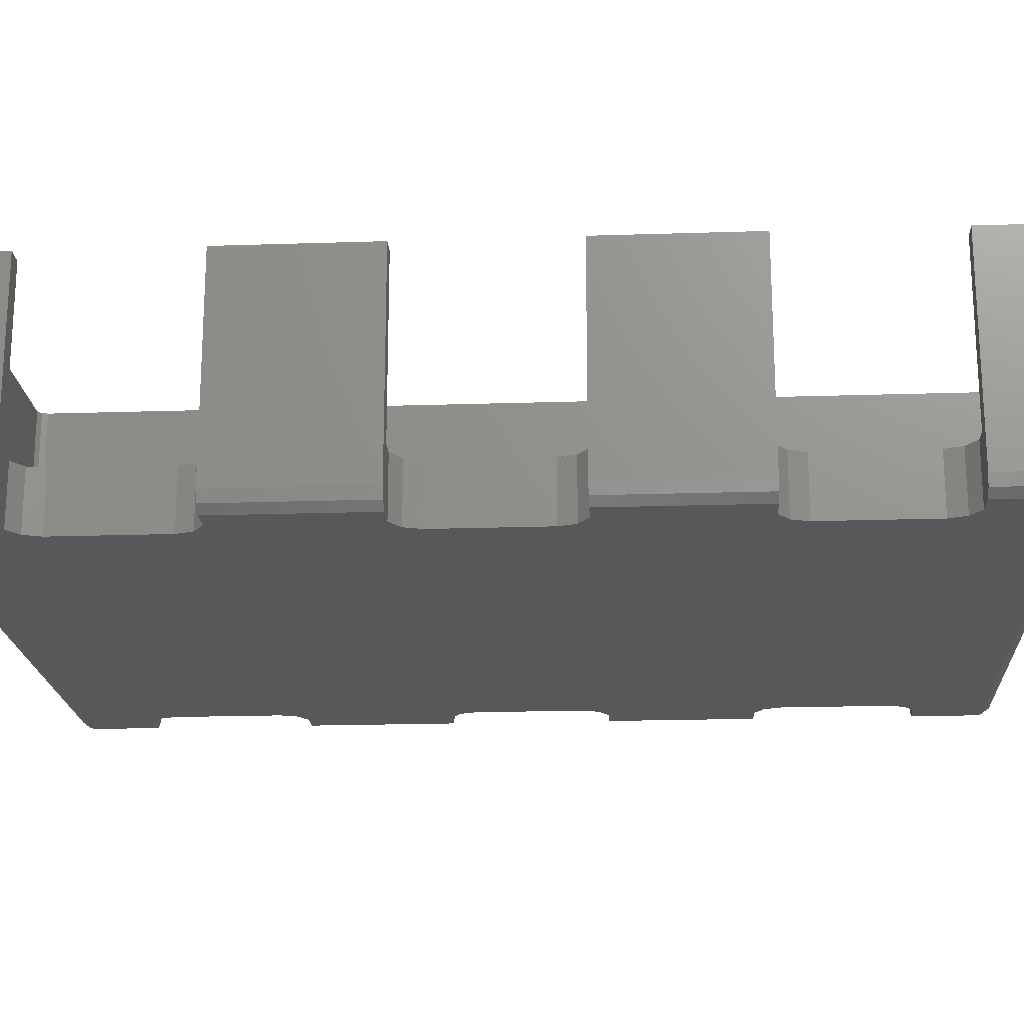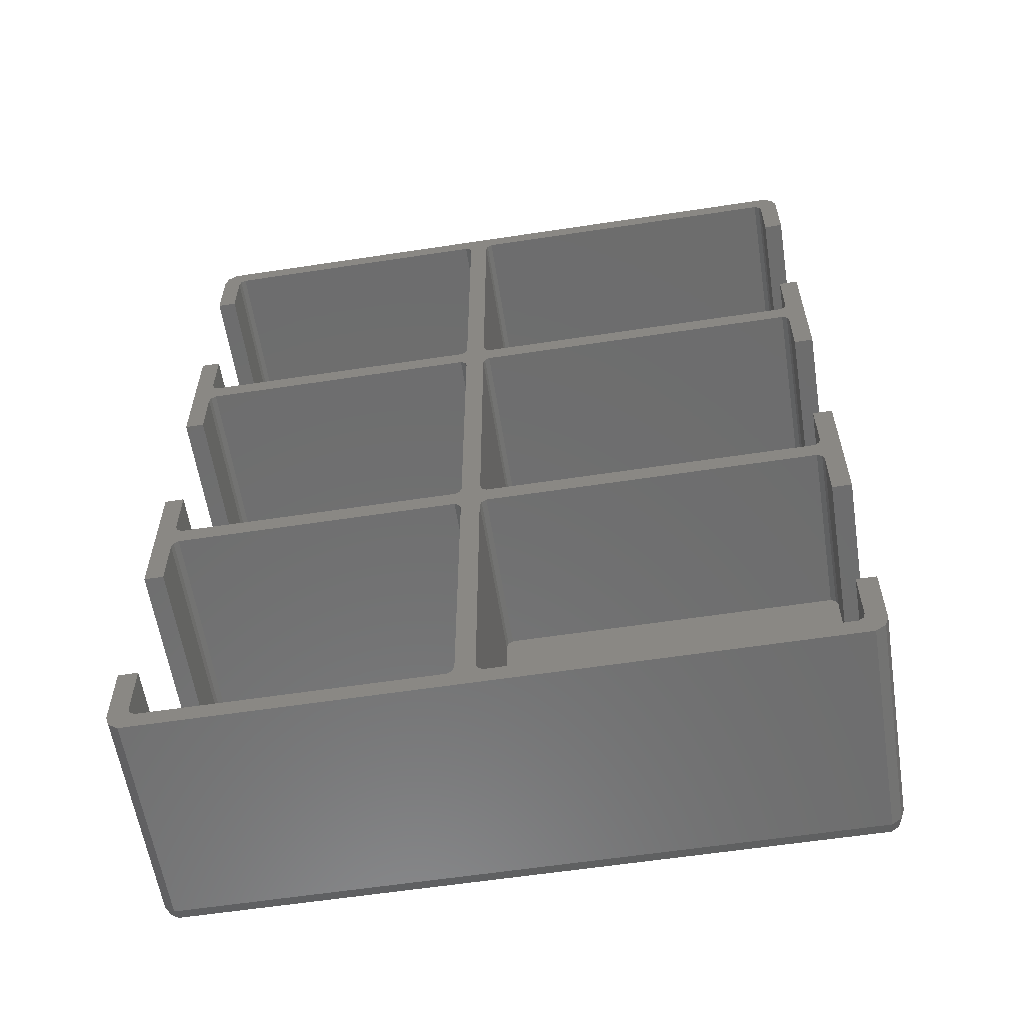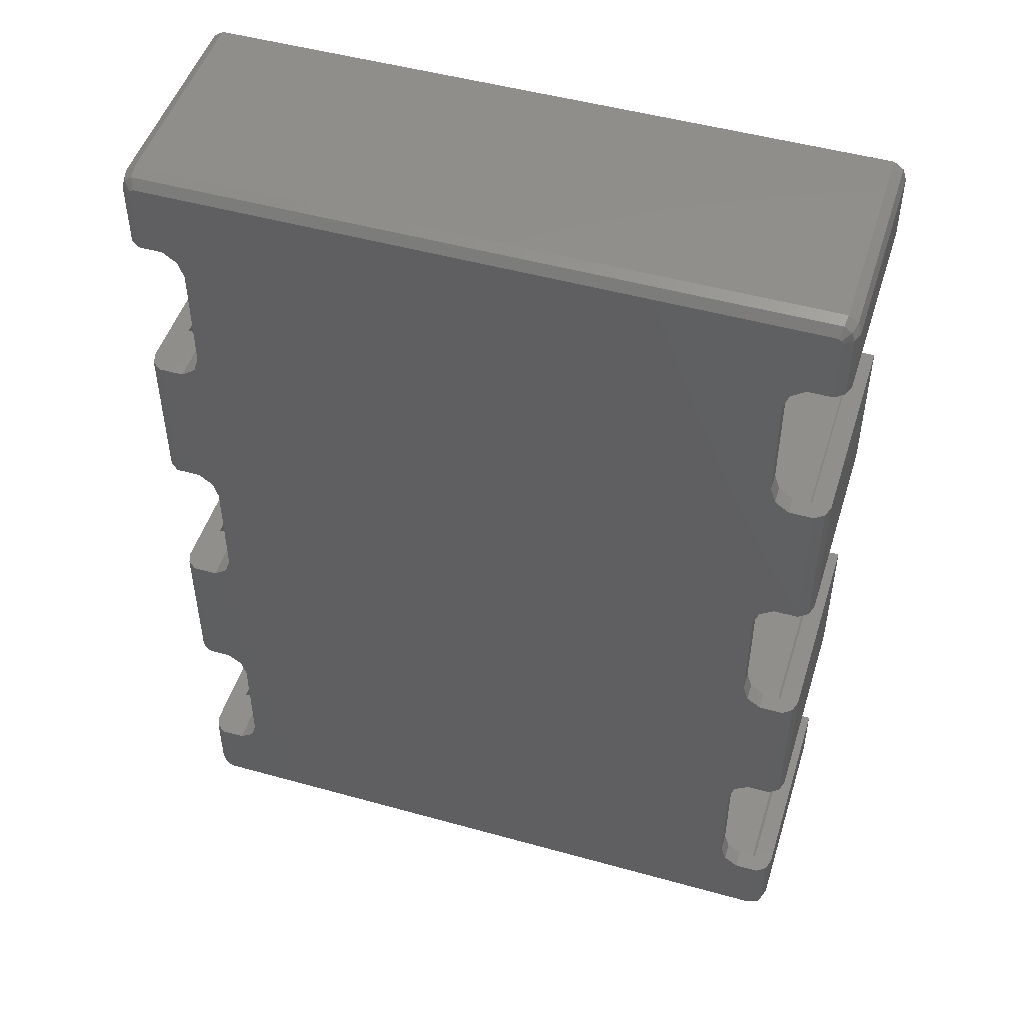
<metadata>
{"format":"stl","ext":"stl","renderer":"f3d","projection":"perspective","resolution":1024,"background":"white","views":[{"elev":-19.5,"azim":93.5,"up":"+Z"},{"elev":-59.3,"azim":8.9,"up":"+Y"},{"elev":49.0,"azim":-162.8,"up":"+Y"}]}
</metadata>
<code>
# stl→obj: 336 verts, 668 faces
v 35.69 32.95 6.4
v 70.31 32.95 24.5
v 35.69 32.95 24.5
v 70.31 32.95 6.4
v 35 32 24.5
v 35.19 32.59 6.4
v 35.19 32.59 24.5
v 35 32 6.4
v 71 32 6.4
v 70.81 32.59 6.4
v 69.07 26.1 6.4
v 71 26.1 6.4
v 67.57 25.01 6.4
v 67 23.25 6.4
v 69.07 8.897 6.4
v 71 3 6.4
v 71 8.897 6.4
v 70.31 2.049 6.4
v 70.81 2.412 6.4
v 67.57 9.987 6.4
v 67 11.75 6.4
v 35 3 6.4
v 35.69 2.049 6.4
v 35.19 2.412 6.4
v 70.81 32.59 24.5
v 71 32 24.5
v 71 3 24.5
v 70.81 2.412 24.5
v 35 3 24.5
v 71 8.897 24.5
v 71 26.1 24.5
v 35.19 2.412 24.5
v 35.69 2.049 24.5
v 70.31 2.049 24.5
v 73 26.1 2
v 69.07 26.1 0.09789
v 71.62 26.1 0.09789
v 72.62 26.1 0.8244
v 73 26.1 24.5
v 67.57 25.01 0.09789
v 67 23.25 0.09789
v 73 8.897 24.5
v 73 8.897 2
v 71.62 8.897 0.09789
v 72.62 8.897 0.8244
v 69.07 8.897 0.09789
v 67 11.75 0.09789
v 67.57 9.987 0.09789
v 2.691 32.95 2
v 32.31 32.95 24.5
v 2.691 32.95 24.5
v 32.31 32.95 2
v 2 32 24.5
v 2.191 32.59 2
v 2.191 32.59 24.5
v 2 32 2
v 33 32 2
v 32.81 32.59 2
v 6 23.25 2
v 33 3 2
v 6 11.75 2
v 32.31 2.049 2
v 5.427 25.01 2
v 3.927 26.1 2
v 2 26.1 2
v 32.81 2.412 2
v 5.427 9.987 2
v 2.691 2.049 2
v 3.927 8.897 2
v 2 3 2
v 2 8.897 2
v 2.191 2.412 2
v 32.81 32.59 24.5
v 33 32 24.5
v 33 3 24.5
v 32.81 2.412 24.5
v 2 26.1 24.5
v 2 3 24.5
v 2 8.897 24.5
v 2.191 2.412 24.5
v 2.691 2.049 24.5
v 32.31 2.049 24.5
v 0 26.1 2
v 0 26.1 24.5
v 0.382 26.1 0.8244
v 1.382 26.1 0.09789
v 3.927 26.1 0.09789
v 5.427 25.01 0.09789
v 3.927 8.897 0.09789
v 0.382 8.897 0.8244
v 0 8.897 2
v 1.382 8.897 0.09789
v 0 8.897 24.5
v 5.427 9.987 0.09789
v 6 11.75 0.09789
v 6 23.25 0.09789
v 35.69 65.95 6.4
v 70.31 65.95 24.5
v 35.69 65.95 24.5
v 70.31 65.95 6.4
v 35 65 24.5
v 35.19 65.59 6.4
v 35.19 65.59 24.5
v 35 65 6.4
v 71 65 6.4
v 70.81 65.59 6.4
v 69.07 59.1 6.4
v 71 59.1 6.4
v 67.57 58.01 6.4
v 67 56.25 6.4
v 69.07 41.9 6.4
v 71 36 6.4
v 71 41.9 6.4
v 70.31 35.05 6.4
v 70.81 35.41 6.4
v 67.57 42.99 6.4
v 67 44.75 6.4
v 35 36 6.4
v 35.69 35.05 6.4
v 35.19 35.41 6.4
v 70.81 65.59 24.5
v 71 65 24.5
v 71 36 24.5
v 70.81 35.41 24.5
v 35 36 24.5
v 71 41.9 24.5
v 71 59.1 24.5
v 35.19 35.41 24.5
v 35.69 35.05 24.5
v 70.31 35.05 24.5
v 73 59.1 2
v 69.07 59.1 0.09789
v 71.62 59.1 0.09789
v 72.62 59.1 0.8244
v 73 59.1 24.5
v 67.57 58.01 0.09789
v 67 56.25 0.09789
v 73 41.9 24.5
v 73 41.9 2
v 71.62 41.9 0.09789
v 72.62 41.9 0.8244
v 69.07 41.9 0.09789
v 67 44.75 0.09789
v 67.57 42.99 0.09789
v 2.691 65.95 2
v 32.31 65.95 24.5
v 2.691 65.95 24.5
v 32.31 65.95 2
v 2 65 24.5
v 2.191 65.59 2
v 2.191 65.59 24.5
v 2 65 2
v 33 65 2
v 32.81 65.59 2
v 6 56.25 2
v 33 36 2
v 6 44.75 2
v 32.31 35.05 2
v 5.427 58.01 2
v 3.927 59.1 2
v 2 59.1 2
v 32.81 35.41 2
v 5.427 42.99 2
v 2.691 35.05 2
v 3.927 41.9 2
v 2 36 2
v 2 41.9 2
v 2.191 35.41 2
v 32.81 65.59 24.5
v 33 65 24.5
v 33 36 24.5
v 32.81 35.41 24.5
v 2 59.1 24.5
v 2 36 24.5
v 2 41.9 24.5
v 2.191 35.41 24.5
v 2.691 35.05 24.5
v 32.31 35.05 24.5
v 0 59.1 2
v 0 59.1 24.5
v 0.382 59.1 0.8244
v 1.382 59.1 0.09789
v 3.927 59.1 0.09789
v 5.427 58.01 0.09789
v 3.927 41.9 0.09789
v 0.382 41.9 0.8244
v 0 41.9 2
v 1.382 41.9 0.09789
v 0 41.9 24.5
v 5.427 42.99 0.09789
v 6 44.75 0.09789
v 6 56.25 0.09789
v 35.69 98.95 6.4
v 70.31 98.95 24.5
v 35.69 98.95 24.5
v 70.31 98.95 6.4
v 35 98 24.5
v 35.19 98.59 6.4
v 35.19 98.59 24.5
v 35 98 6.4
v 71 98 6.4
v 70.81 98.59 6.4
v 69.07 92.1 6.4
v 71 92.1 6.4
v 67.57 91.01 6.4
v 67 89.25 6.4
v 69.07 74.9 6.4
v 71 69 6.4
v 71 74.9 6.4
v 70.31 68.05 6.4
v 70.81 68.41 6.4
v 67.57 75.99 6.4
v 67 77.75 6.4
v 35 69 6.4
v 35.69 68.05 6.4
v 35.19 68.41 6.4
v 70.81 98.59 24.5
v 71 98 24.5
v 71 69 24.5
v 70.81 68.41 24.5
v 35 69 24.5
v 71 74.9 24.5
v 71 92.1 24.5
v 35.19 68.41 24.5
v 35.69 68.05 24.5
v 70.31 68.05 24.5
v 73 92.1 2
v 69.07 92.1 0.09789
v 71.62 92.1 0.09789
v 72.62 92.1 0.8244
v 73 92.1 24.5
v 67.57 91.01 0.09789
v 67 89.25 0.09789
v 73 74.9 24.5
v 73 74.9 2
v 71.62 74.9 0.09789
v 72.62 74.9 0.8244
v 69.07 74.9 0.09789
v 67 77.75 0.09789
v 67.57 75.99 0.09789
v 2.691 98.95 2
v 32.31 98.95 24.5
v 2.691 98.95 24.5
v 32.31 98.95 2
v 2 98 24.5
v 2.191 98.59 2
v 2.191 98.59 24.5
v 2 98 2
v 33 98 2
v 32.81 98.59 2
v 6 89.25 2
v 33 69 2
v 6 77.75 2
v 32.31 68.05 2
v 5.427 91.01 2
v 3.927 92.1 2
v 2 92.1 2
v 32.81 68.41 2
v 5.427 75.99 2
v 2.691 68.05 2
v 3.927 74.9 2
v 2 69 2
v 2 74.9 2
v 2.191 68.41 2
v 32.81 98.59 24.5
v 33 98 24.5
v 33 69 24.5
v 32.81 68.41 24.5
v 2 92.1 24.5
v 2 69 24.5
v 2 74.9 24.5
v 2.191 68.41 24.5
v 2.691 68.05 24.5
v 32.31 68.05 24.5
v 0 92.1 2
v 0 92.1 24.5
v 0.382 92.1 0.8244
v 1.382 92.1 0.09789
v 3.927 92.1 0.09789
v 5.427 91.01 0.09789
v 3.927 74.9 0.09789
v 0.382 74.9 0.8244
v 0 74.9 2
v 1.382 74.9 0.09789
v 0 74.9 24.5
v 5.427 75.99 0.09789
v 6 77.75 0.09789
v 6 89.25 0.09789
v 72.62 99 0.8244
v 71.62 99 0.09789
v 71.62 2 0.09789
v 72.62 2 0.8244
v 0 2 2
v 0 2 24.5
v 0 99 24.5
v 0 99 2
v 72.31 99.95 0.8244
v 71.62 100.9 2
v 72.62 100.2 2
v 73 2 24.5
v 73 2 2
v 73 99 2
v 73 99 24.5
v 72.62 0.8244 24.5
v 72.62 0.8244 2
v 72.31 1.049 0.8244
v 71.5 1.637 0.09789
v 71.5 99.36 0.09789
v 71.19 99.59 0.09789
v 72.62 100.2 24.5
v 1.5 0.4612 0.8244
v 71.62 0.09789 2
v 1.382 0.09789 2
v 71.5 0.4612 0.8244
v 0.691 1.049 0.8244
v 0.382 0.8244 24.5
v 1.382 0.09789 24.5
v 71.62 100.9 24.5
v 1.382 100.9 24.5
v 0.382 100.2 24.5
v 71.62 0.09789 24.5
v 71.5 100.5 0.8244
v 1.382 100.9 2
v 1.5 100.5 0.8244
v 71.19 1.412 0.09789
v 0.382 0.8244 2
v 0.691 99.95 0.8244
v 0.382 100.2 2
v 1.382 99 0.09789
v 1.5 99.36 0.09789
v 1.809 99.59 0.09789
v 0.382 99 0.8244
v 0.382 2 0.8244
v 1.382 2 0.09789
v 1.809 1.412 0.09789
v 1.5 1.637 0.09789
f 1 2 3
f 2 1 4
f 5 6 7
f 6 5 8
f 6 3 7
f 3 6 1
f 4 9 10
f 9 4 11
f 9 11 12
f 4 13 11
f 8 14 1
f 13 1 14
f 1 13 4
f 15 16 17
f 18 16 15
f 16 18 19
f 20 18 15
f 14 8 21
f 22 21 8
f 23 21 22
f 8 1 6
f 21 23 20
f 20 23 18
f 23 22 24
f 9 25 10
f 25 9 26
f 19 27 16
f 27 19 28
f 4 25 2
f 25 4 10
f 29 8 5
f 8 29 22
f 16 30 17
f 30 16 27
f 12 26 9
f 26 12 31
f 23 32 33
f 32 23 24
f 19 34 28
f 34 19 18
f 32 22 29
f 22 32 24
f 18 33 34
f 33 18 23
f 11 35 12
f 36 35 11
f 37 35 36
f 35 37 38
f 12 39 31
f 39 12 35
f 14 40 13
f 40 14 41
f 40 11 13
f 11 40 36
f 42 17 30
f 43 17 42
f 43 15 17
f 44 43 45
f 43 44 46
f 43 46 15
f 21 41 14
f 41 21 47
f 20 47 21
f 47 20 48
f 46 20 15
f 20 46 48
f 49 50 51
f 50 49 52
f 53 54 55
f 54 53 56
f 54 51 55
f 51 54 49
f 52 57 58
f 57 59 60
f 57 52 59
f 61 60 59
f 62 60 61
f 52 63 59
f 49 63 52
f 63 49 64
f 56 49 54
f 49 56 64
f 64 56 65
f 60 62 66
f 67 62 61
f 68 67 69
f 67 68 62
f 70 68 69
f 70 69 71
f 68 70 72
f 57 73 58
f 73 57 74
f 66 75 60
f 75 66 76
f 52 73 50
f 73 52 58
f 77 56 53
f 56 77 65
f 78 71 79
f 71 78 70
f 60 74 57
f 74 60 75
f 68 80 81
f 80 68 72
f 66 82 76
f 82 66 62
f 80 70 78
f 70 80 72
f 62 81 82
f 81 62 68
f 83 77 84
f 83 65 77
f 85 65 83
f 86 65 85
f 87 65 86
f 65 87 64
f 87 63 64
f 63 87 88
f 89 71 69
f 71 90 91
f 71 89 92
f 71 92 90
f 71 93 79
f 93 71 91
f 94 61 95
f 61 94 67
f 96 63 88
f 63 96 59
f 94 69 67
f 69 94 89
f 95 59 96
f 59 95 61
f 97 98 99
f 98 97 100
f 101 102 103
f 102 101 104
f 102 99 103
f 99 102 97
f 100 105 106
f 105 100 107
f 105 107 108
f 100 109 107
f 104 110 97
f 109 97 110
f 97 109 100
f 111 112 113
f 114 112 111
f 112 114 115
f 116 114 111
f 110 104 117
f 118 117 104
f 119 117 118
f 104 97 102
f 117 119 116
f 116 119 114
f 119 118 120
f 105 121 106
f 121 105 122
f 115 123 112
f 123 115 124
f 100 121 98
f 121 100 106
f 125 104 101
f 104 125 118
f 112 126 113
f 126 112 123
f 108 122 105
f 122 108 127
f 119 128 129
f 128 119 120
f 115 130 124
f 130 115 114
f 128 118 125
f 118 128 120
f 114 129 130
f 129 114 119
f 107 131 108
f 132 131 107
f 133 131 132
f 131 133 134
f 108 135 127
f 135 108 131
f 110 136 109
f 136 110 137
f 136 107 109
f 107 136 132
f 138 113 126
f 139 113 138
f 139 111 113
f 140 139 141
f 139 140 142
f 139 142 111
f 117 137 110
f 137 117 143
f 116 143 117
f 143 116 144
f 142 116 111
f 116 142 144
f 145 146 147
f 146 145 148
f 149 150 151
f 150 149 152
f 150 147 151
f 147 150 145
f 148 153 154
f 153 155 156
f 153 148 155
f 157 156 155
f 158 156 157
f 148 159 155
f 145 159 148
f 159 145 160
f 152 145 150
f 145 152 160
f 160 152 161
f 156 158 162
f 163 158 157
f 164 163 165
f 163 164 158
f 166 164 165
f 166 165 167
f 164 166 168
f 153 169 154
f 169 153 170
f 162 171 156
f 171 162 172
f 148 169 146
f 169 148 154
f 173 152 149
f 152 173 161
f 174 167 175
f 167 174 166
f 156 170 153
f 170 156 171
f 164 176 177
f 176 164 168
f 162 178 172
f 178 162 158
f 176 166 174
f 166 176 168
f 158 177 178
f 177 158 164
f 179 173 180
f 179 161 173
f 181 161 179
f 182 161 181
f 183 161 182
f 161 183 160
f 183 159 160
f 159 183 184
f 185 167 165
f 167 186 187
f 167 185 188
f 167 188 186
f 167 189 175
f 189 167 187
f 190 157 191
f 157 190 163
f 192 159 184
f 159 192 155
f 190 165 163
f 165 190 185
f 191 155 192
f 155 191 157
f 193 194 195
f 194 193 196
f 197 198 199
f 198 197 200
f 198 195 199
f 195 198 193
f 196 201 202
f 201 196 203
f 201 203 204
f 196 205 203
f 200 206 193
f 205 193 206
f 193 205 196
f 207 208 209
f 210 208 207
f 208 210 211
f 212 210 207
f 206 200 213
f 214 213 200
f 215 213 214
f 200 193 198
f 213 215 212
f 212 215 210
f 215 214 216
f 201 217 202
f 217 201 218
f 211 219 208
f 219 211 220
f 196 217 194
f 217 196 202
f 221 200 197
f 200 221 214
f 208 222 209
f 222 208 219
f 204 218 201
f 218 204 223
f 215 224 225
f 224 215 216
f 211 226 220
f 226 211 210
f 224 214 221
f 214 224 216
f 210 225 226
f 225 210 215
f 203 227 204
f 228 227 203
f 229 227 228
f 227 229 230
f 204 231 223
f 231 204 227
f 206 232 205
f 232 206 233
f 232 203 205
f 203 232 228
f 234 209 222
f 235 209 234
f 235 207 209
f 236 235 237
f 235 236 238
f 235 238 207
f 213 233 206
f 233 213 239
f 212 239 213
f 239 212 240
f 238 212 207
f 212 238 240
f 241 242 243
f 242 241 244
f 245 246 247
f 246 245 248
f 246 243 247
f 243 246 241
f 244 249 250
f 249 251 252
f 249 244 251
f 253 252 251
f 254 252 253
f 244 255 251
f 241 255 244
f 255 241 256
f 248 241 246
f 241 248 256
f 256 248 257
f 252 254 258
f 259 254 253
f 260 259 261
f 259 260 254
f 262 260 261
f 262 261 263
f 260 262 264
f 249 265 250
f 265 249 266
f 258 267 252
f 267 258 268
f 244 265 242
f 265 244 250
f 269 248 245
f 248 269 257
f 270 263 271
f 263 270 262
f 252 266 249
f 266 252 267
f 260 272 273
f 272 260 264
f 258 274 268
f 274 258 254
f 272 262 270
f 262 272 264
f 254 273 274
f 273 254 260
f 275 269 276
f 275 257 269
f 277 257 275
f 278 257 277
f 279 257 278
f 257 279 256
f 279 255 256
f 255 279 280
f 281 263 261
f 263 282 283
f 263 281 284
f 263 284 282
f 263 285 271
f 285 263 283
f 286 253 287
f 253 286 259
f 288 255 280
f 255 288 251
f 286 261 259
f 261 286 281
f 287 251 288
f 251 287 253
f 229 289 230
f 289 229 290
f 291 45 292
f 45 291 44
f 37 141 38
f 141 37 140
f 133 237 134
f 237 133 236
f 293 93 91
f 93 293 294
f 275 295 296
f 295 275 276
f 83 189 187
f 189 83 84
f 179 285 283
f 285 179 180
f 297 298 299
f 300 43 42
f 43 300 301
f 231 302 303
f 302 231 227
f 39 139 138
f 139 39 35
f 135 235 234
f 235 135 131
f 304 301 300
f 301 304 305
f 306 307 291
f 301 45 43
f 45 301 292
f 227 289 302
f 289 227 230
f 35 141 139
f 141 35 38
f 131 237 235
f 237 131 134
f 308 309 297
f 303 299 310
f 299 303 302
f 311 312 313
f 312 311 314
f 313 315 311
f 306 291 292
f 301 306 292
f 305 306 301
f 93 78 79
f 316 78 294
f 78 93 294
f 78 316 317
f 189 174 175
f 174 189 53
f 84 53 189
f 53 84 77
f 285 270 271
f 270 285 149
f 180 149 285
f 149 180 173
f 7 74 5
f 7 73 74
f 178 73 172
f 178 50 73
f 177 50 178
f 177 51 50
f 176 51 177
f 176 55 51
f 174 55 176
f 55 174 53
f 103 170 101
f 103 169 170
f 274 169 268
f 274 146 169
f 273 146 274
f 273 147 146
f 272 147 273
f 272 151 147
f 270 151 272
f 151 270 149
f 303 217 218
f 318 194 217
f 318 195 194
f 267 221 197
f 268 221 267
f 101 170 125
f 171 125 170
f 267 197 266
f 199 266 197
f 265 199 195
f 199 265 266
f 195 242 265
f 318 242 195
f 319 242 318
f 242 319 243
f 319 247 243
f 320 247 319
f 295 247 320
f 247 295 245
f 276 245 295
f 245 276 269
f 217 303 310
f 217 310 318
f 303 218 231
f 231 218 223
f 220 122 219
f 220 121 122
f 226 121 220
f 226 98 121
f 225 98 226
f 225 99 98
f 224 99 225
f 224 103 99
f 268 224 221
f 224 268 103
f 219 234 222
f 234 219 135
f 122 135 219
f 135 122 127
f 124 26 123
f 124 25 26
f 130 25 124
f 130 2 25
f 129 2 130
f 129 3 2
f 128 3 129
f 128 7 3
f 172 128 125
f 128 172 7
f 123 138 126
f 138 123 39
f 26 39 123
f 39 26 31
f 27 300 42
f 28 300 27
f 27 42 30
f 300 28 304
f 304 28 321
f 34 321 28
f 33 321 34
f 169 103 268
f 172 125 171
f 73 7 172
f 5 74 29
f 75 29 74
f 75 32 29
f 76 32 75
f 32 76 33
f 82 33 76
f 82 321 33
f 317 82 81
f 82 317 321
f 80 317 81
f 317 80 78
f 305 312 306
f 312 304 321
f 304 312 305
f 322 323 298
f 323 322 324
f 312 314 306
f 314 325 306
f 313 326 315
f 299 318 310
f 318 299 298
f 297 309 322
f 327 328 323
f 313 321 317
f 321 313 312
f 302 297 299
f 289 297 302
f 297 322 298
f 329 327 330
f 289 290 297
f 296 320 328
f 320 296 295
f 306 325 307
f 326 294 293
f 294 326 316
f 324 327 323
f 331 327 324
f 331 322 309
f 322 331 324
f 290 308 297
f 326 293 315
f 277 296 332
f 296 277 275
f 333 91 90
f 91 333 293
f 85 187 186
f 187 85 83
f 181 283 282
f 283 181 179
f 326 317 316
f 317 326 313
f 327 296 328
f 330 327 331
f 332 296 327
f 329 332 327
f 277 329 278
f 329 277 332
f 333 92 334
f 92 333 90
f 85 188 86
f 188 85 186
f 181 284 182
f 284 181 282
f 335 315 336
f 323 320 319
f 320 323 328
f 298 319 318
f 319 298 323
f 311 315 335
f 314 335 325
f 335 314 311
f 315 333 334
f 315 293 333
f 336 315 334
f 184 287 192
f 184 286 287
f 183 286 184
f 183 281 286
f 182 281 183
f 281 182 284
f 88 191 96
f 88 190 191
f 87 190 88
f 87 185 190
f 86 185 87
f 185 86 188
f 325 291 307
f 291 325 46
f 291 46 44
f 325 48 46
f 96 41 47
f 41 96 143
f 143 191 137
f 192 137 191
f 96 47 95
f 48 95 47
f 94 48 325
f 48 94 95
f 335 94 325
f 94 335 89
f 334 335 336
f 335 334 89
f 89 334 92
f 36 140 37
f 36 142 140
f 40 142 36
f 40 144 142
f 41 144 40
f 144 41 143
f 132 236 133
f 132 238 236
f 136 238 132
f 136 240 238
f 137 240 136
f 240 137 239
f 228 290 229
f 309 290 228
f 290 309 308
f 232 309 228
f 143 96 191
f 137 192 239
f 287 239 192
f 239 287 233
f 288 233 287
f 233 288 232
f 280 232 288
f 232 280 309
f 331 280 279
f 280 331 309
f 329 331 279
f 329 279 278
f 331 329 330

</code>
